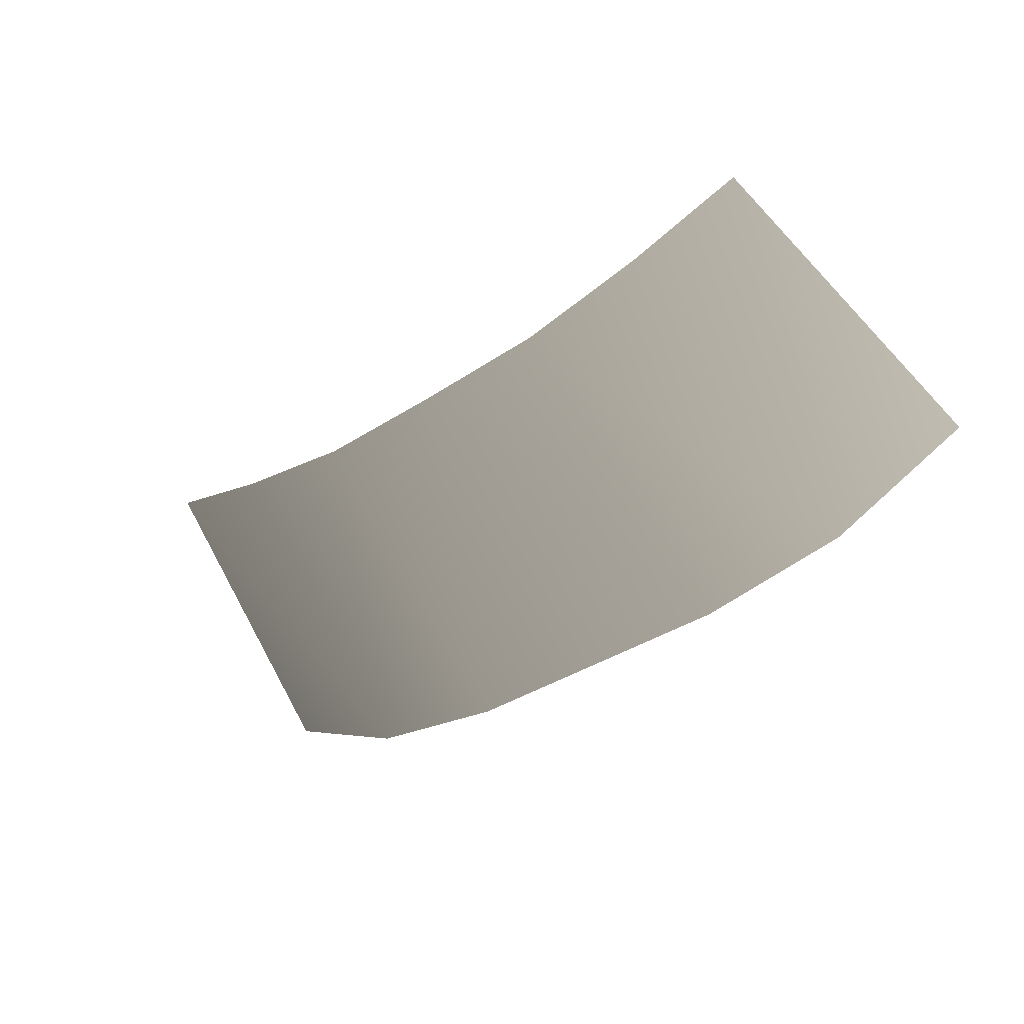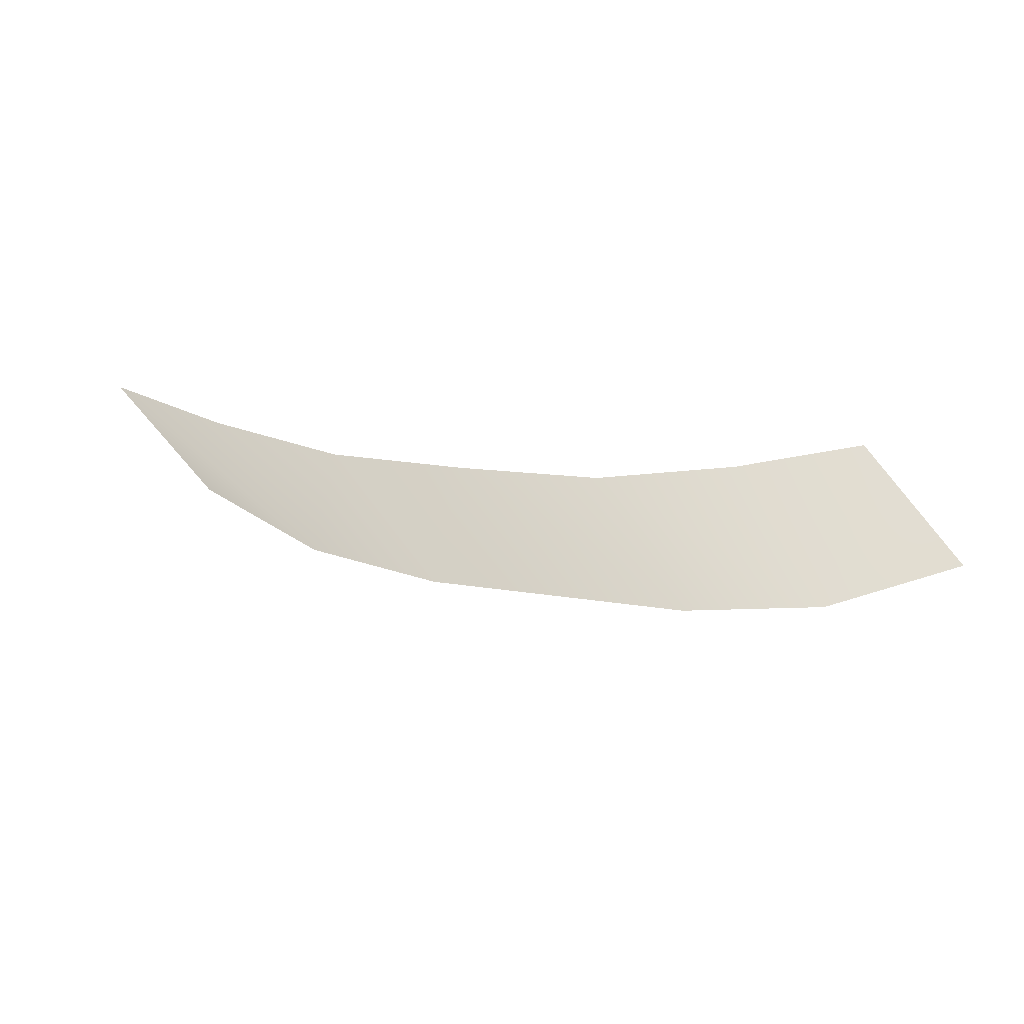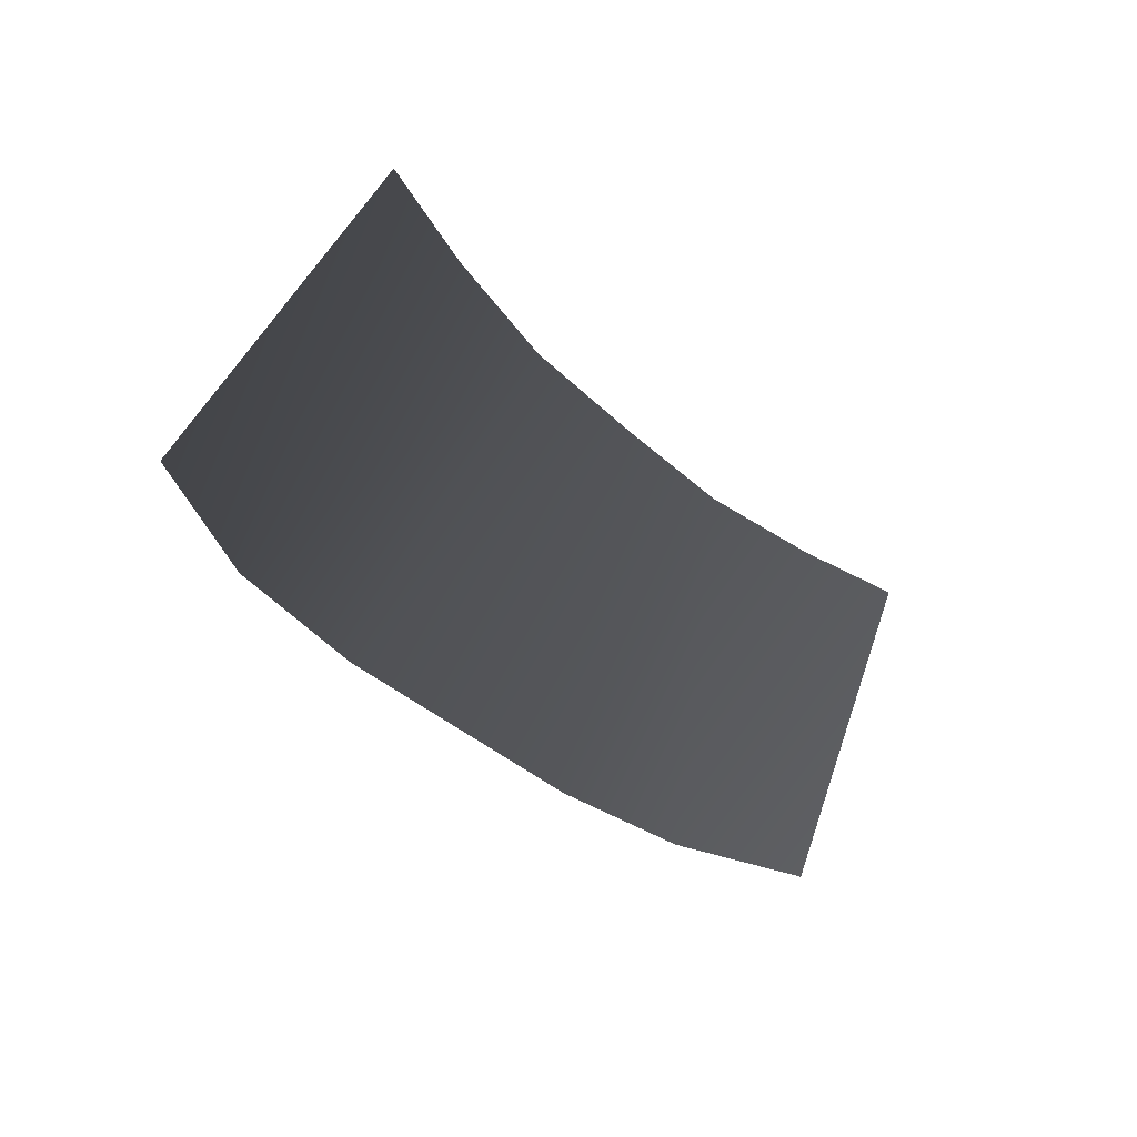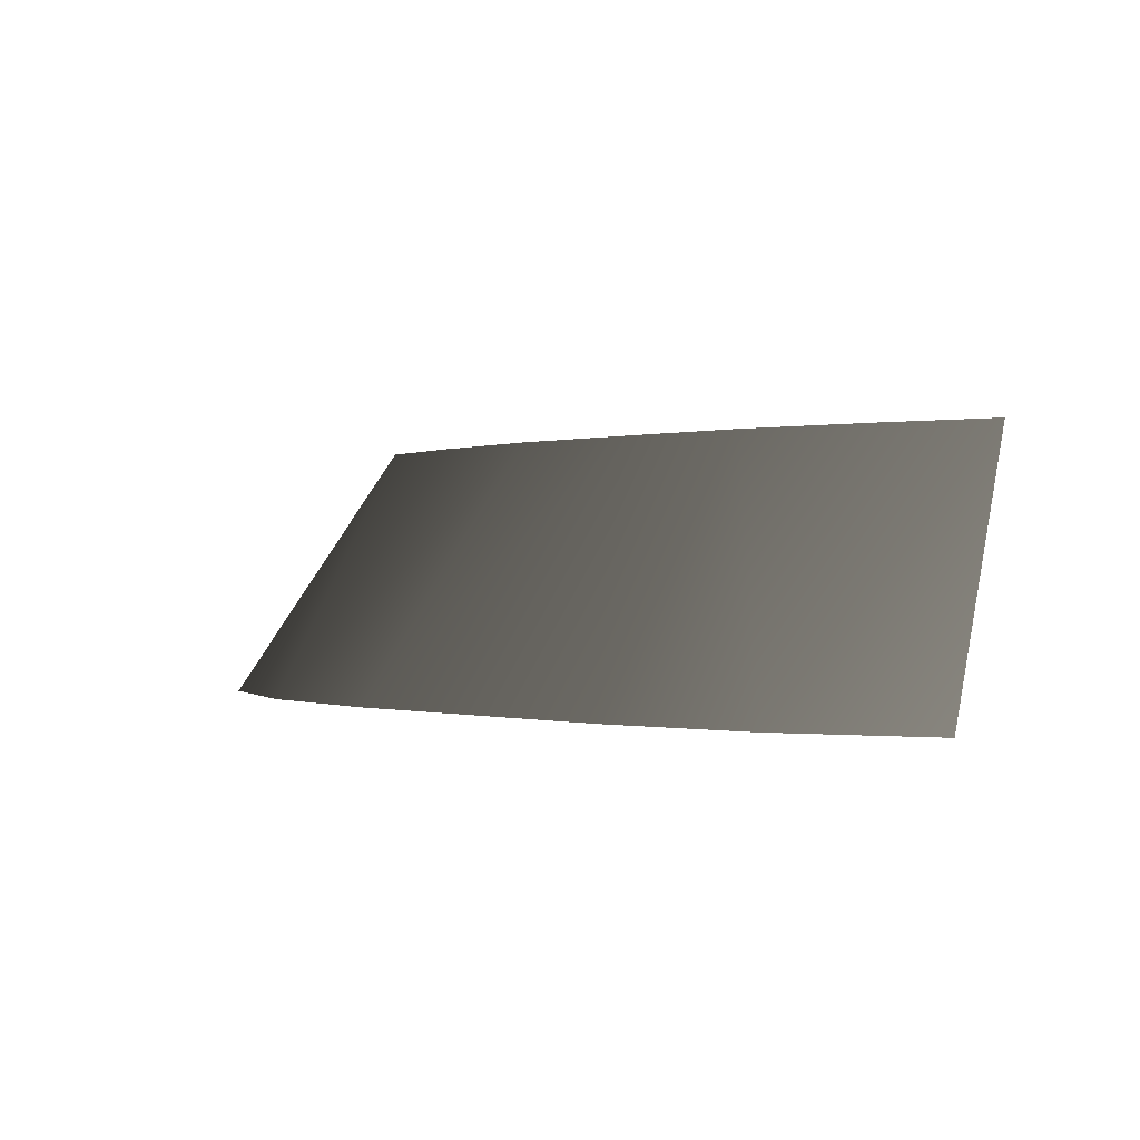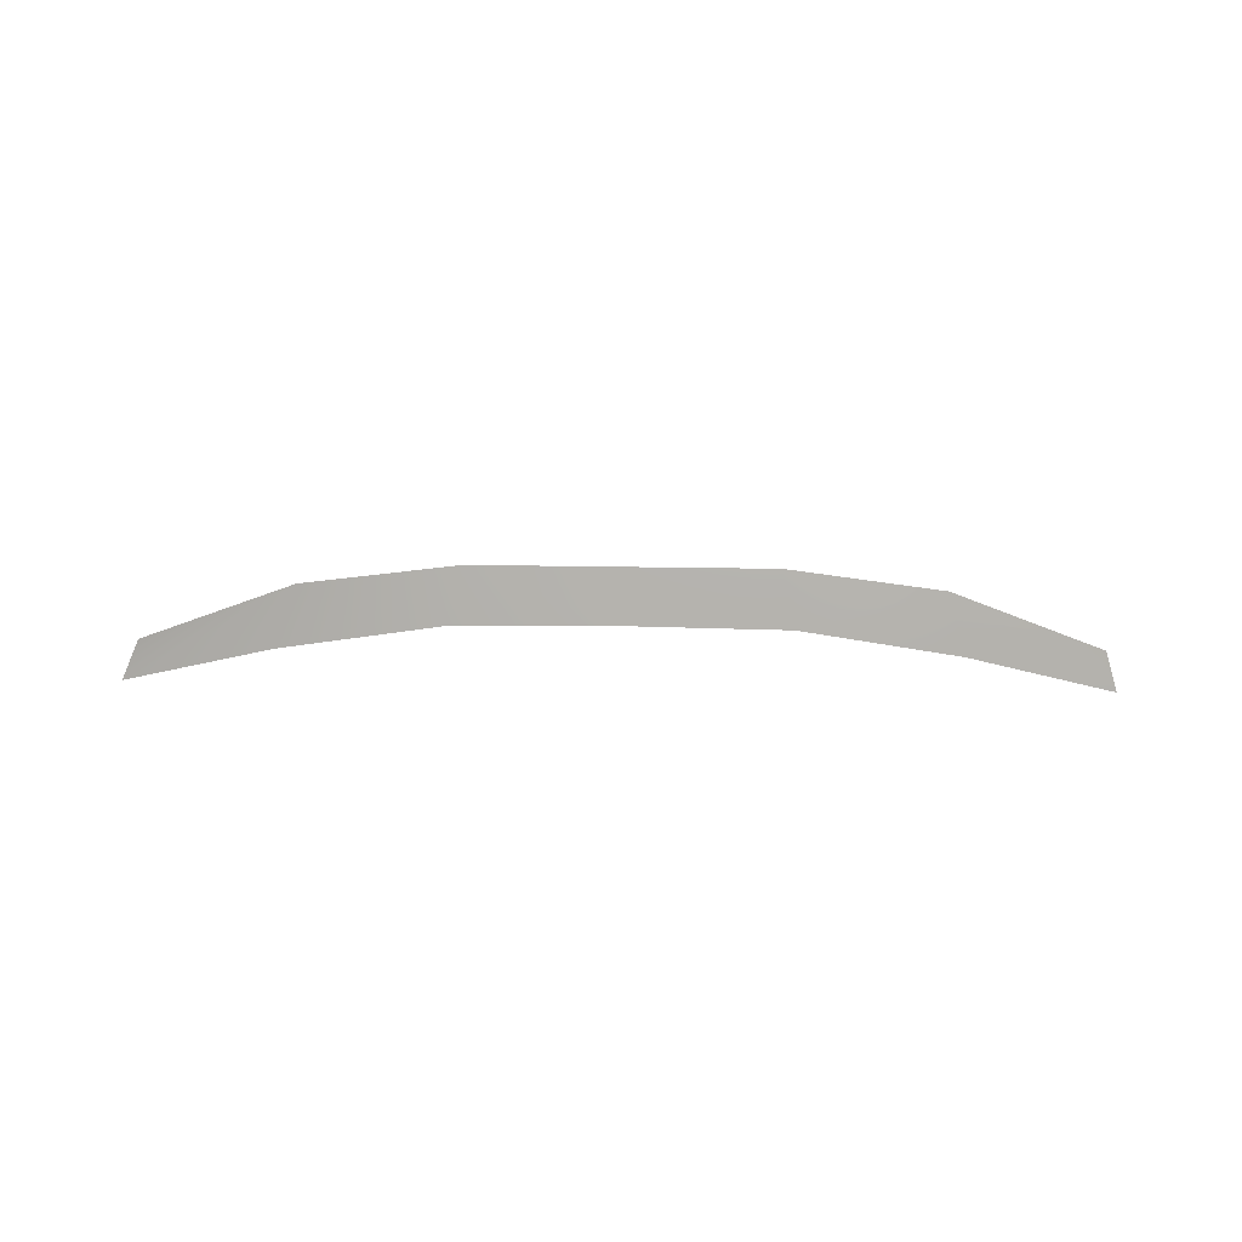
<metadata>
{"format":"obj","ext":"obj","renderer":"f3d","projection":"perspective","resolution":1024,"background":"white","views":[{"elev":-35.6,"azim":41.5,"up":"+Y"},{"elev":14.1,"azim":22.1,"up":"+Y"},{"elev":-35.9,"azim":128.8,"up":"+Z"},{"elev":-0.1,"azim":43.2,"up":"+Z"},{"elev":61.7,"azim":-179.2,"up":"+Z"}]}
</metadata>
<code>
v 0.2216 0.1219 0.207
v 0.4887 -0.1684 -0.207
v 0.2399 -0.2041 -0.207
v 0.4346 0.1572 0.207
v 8.166e-06 0.1186 0.207
v 6.511e-06 -0.2041 -0.207
v 0.6204 0.2041 0.207
v 0.7145 -0.07138 -0.207
v -0.2399 -0.2041 -0.207
v -0.2216 0.1219 0.207
v -0.4887 -0.1684 -0.207
v -0.4346 0.1572 0.207
v -0.6204 0.2041 0.207
v -0.7145 -0.07138 -0.207
v 0.2216 0.1219 0.207
v 0.4887 -0.1684 -0.207
v 0.4346 0.1572 0.207
v 0.2399 -0.2041 -0.207
v 8.166e-06 0.1186 0.207
v 6.511e-06 -0.2041 -0.207
v 0.6204 0.2041 0.207
v 0.7145 -0.07138 -0.207
v -0.2399 -0.2041 -0.207
v -0.2216 0.1219 0.207
v -0.4887 -0.1684 -0.207
v -0.4346 0.1572 0.207
v -0.6204 0.2041 0.207
v -0.7145 -0.07138 -0.207
g glass_windshieldFront_9683_460
f 1 3 2
f 2 4 1
f 3 1 5
f 5 6 3
f 7 4 2
f 2 8 7
f 9 6 5
f 5 10 9
f 11 9 10
f 10 12 11
f 11 12 13
f 13 14 11
f 15 17 16
f 16 18 15
f 19 15 18
f 18 20 19
f 16 17 21
f 21 22 16
f 19 20 23
f 23 24 19
f 24 23 25
f 25 26 24
f 27 26 25
f 25 28 27

</code>
